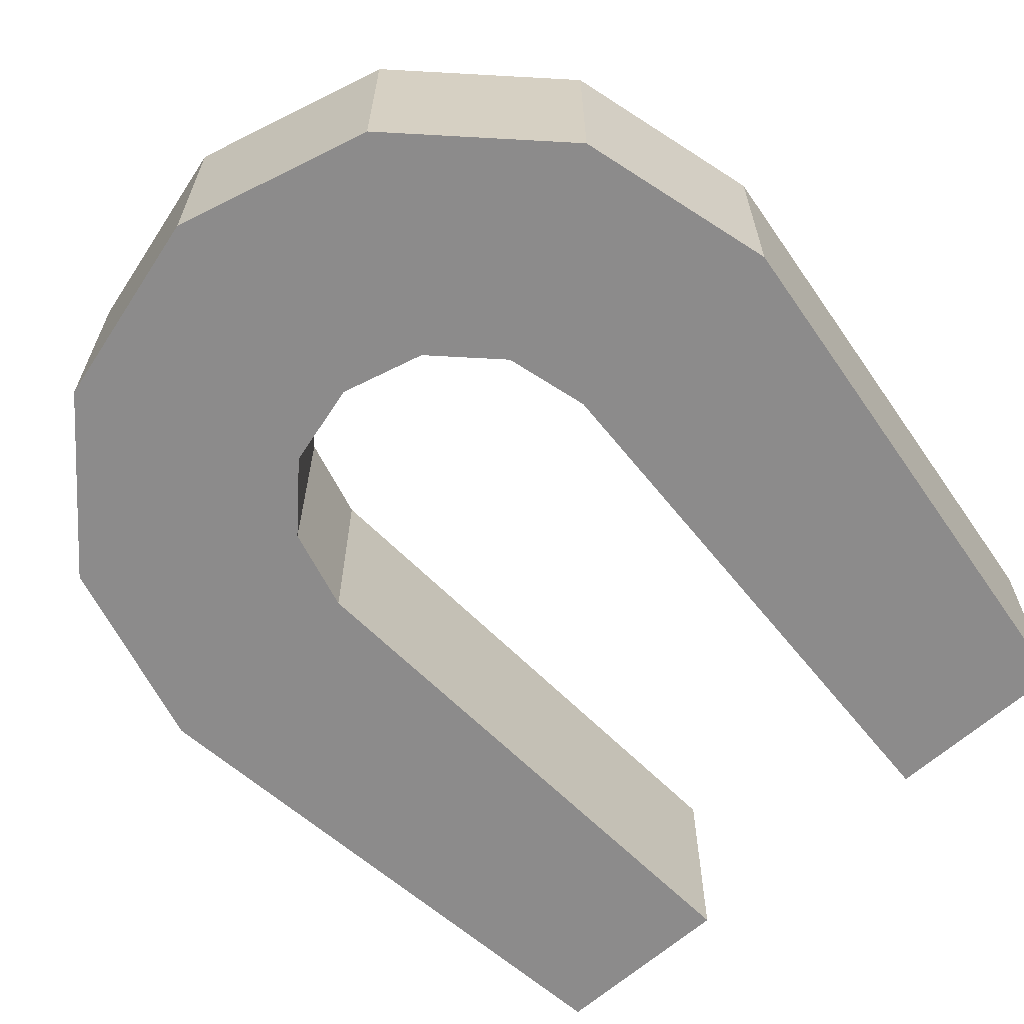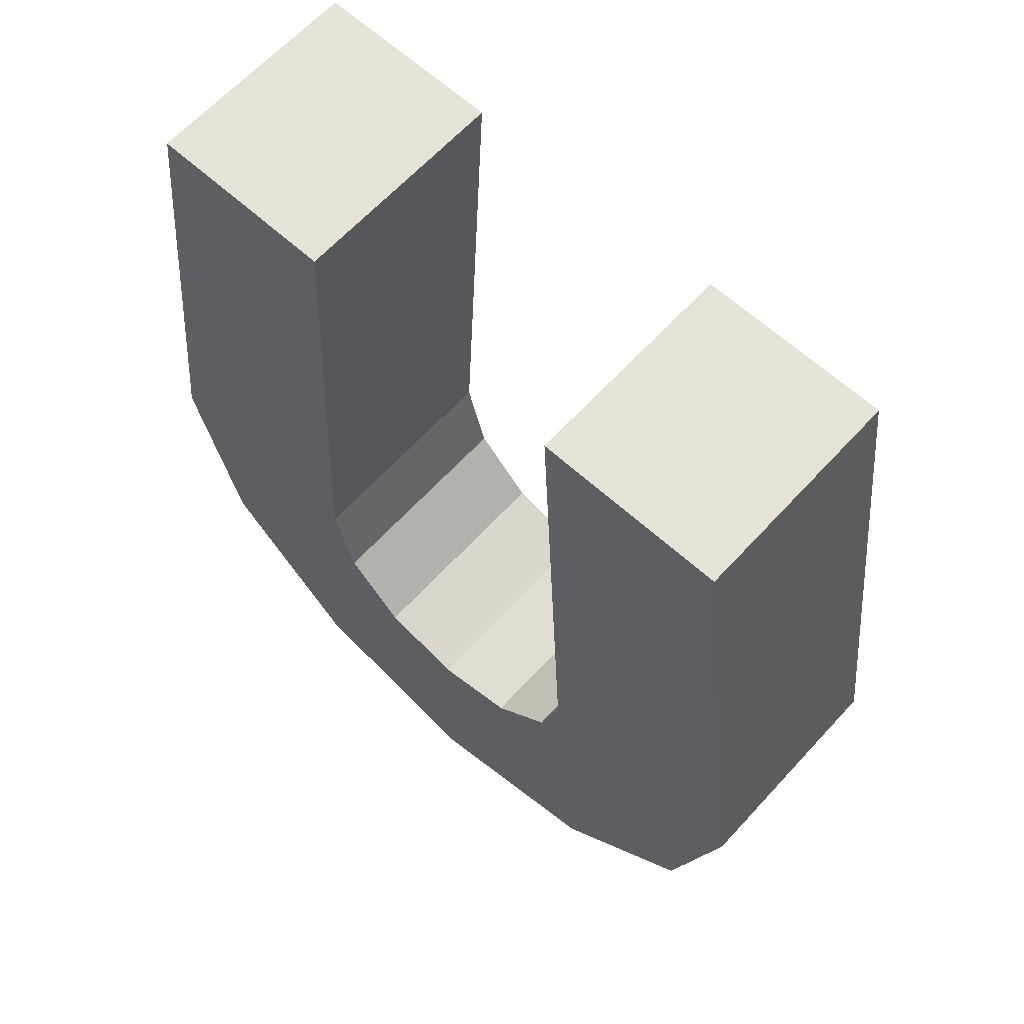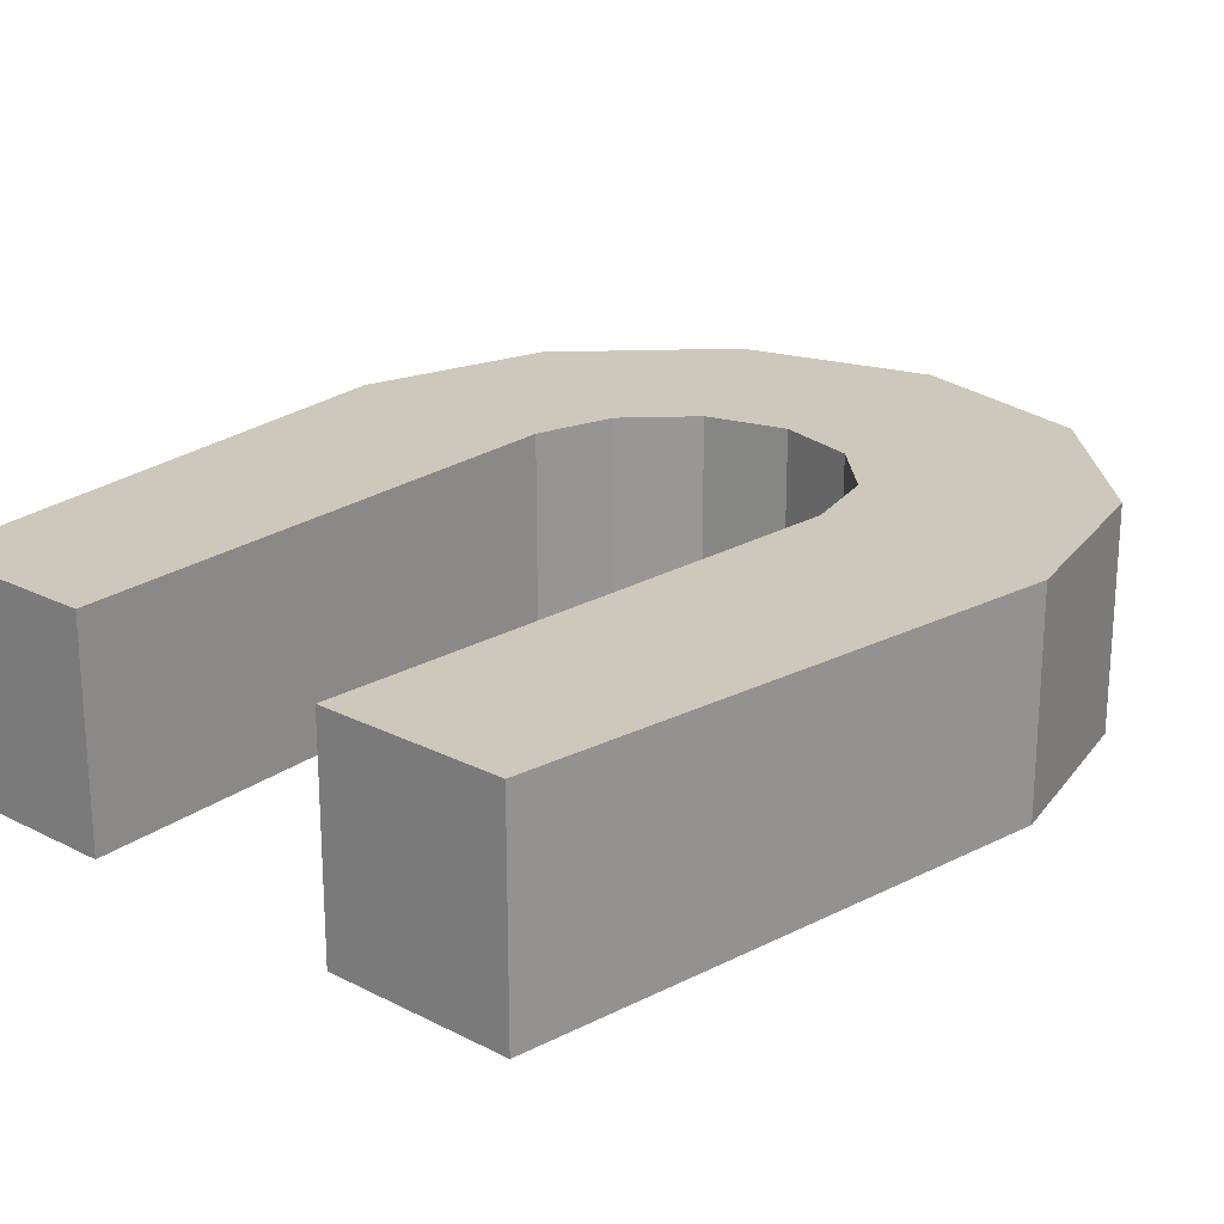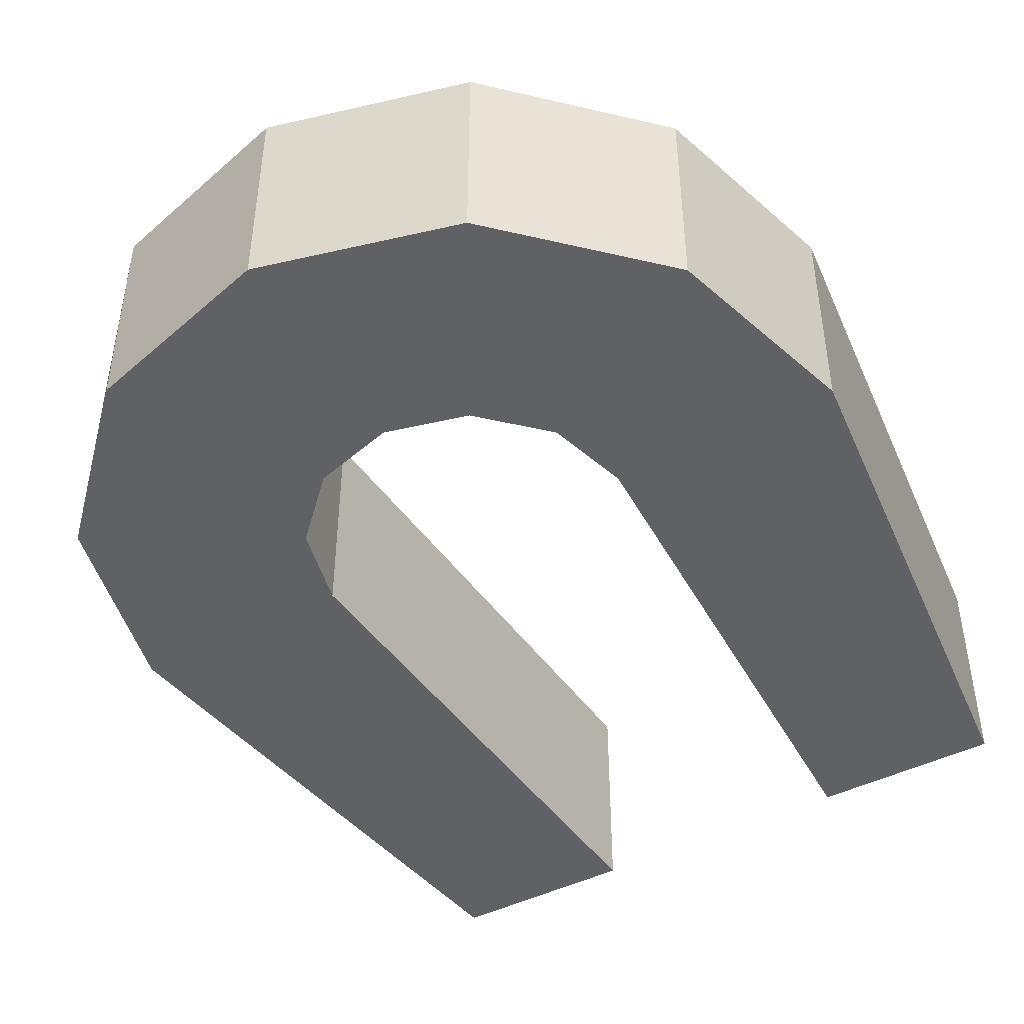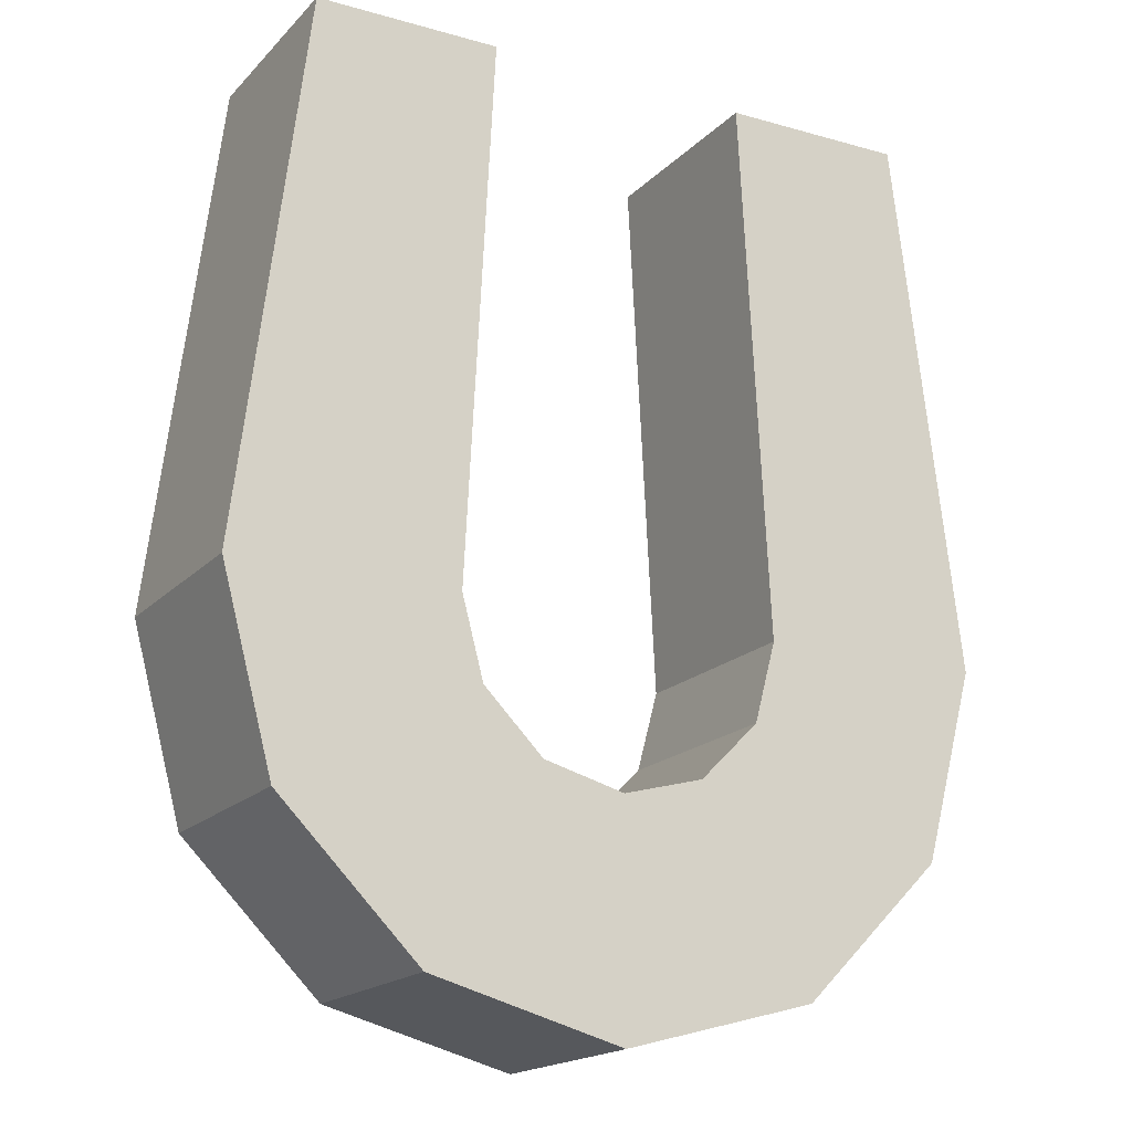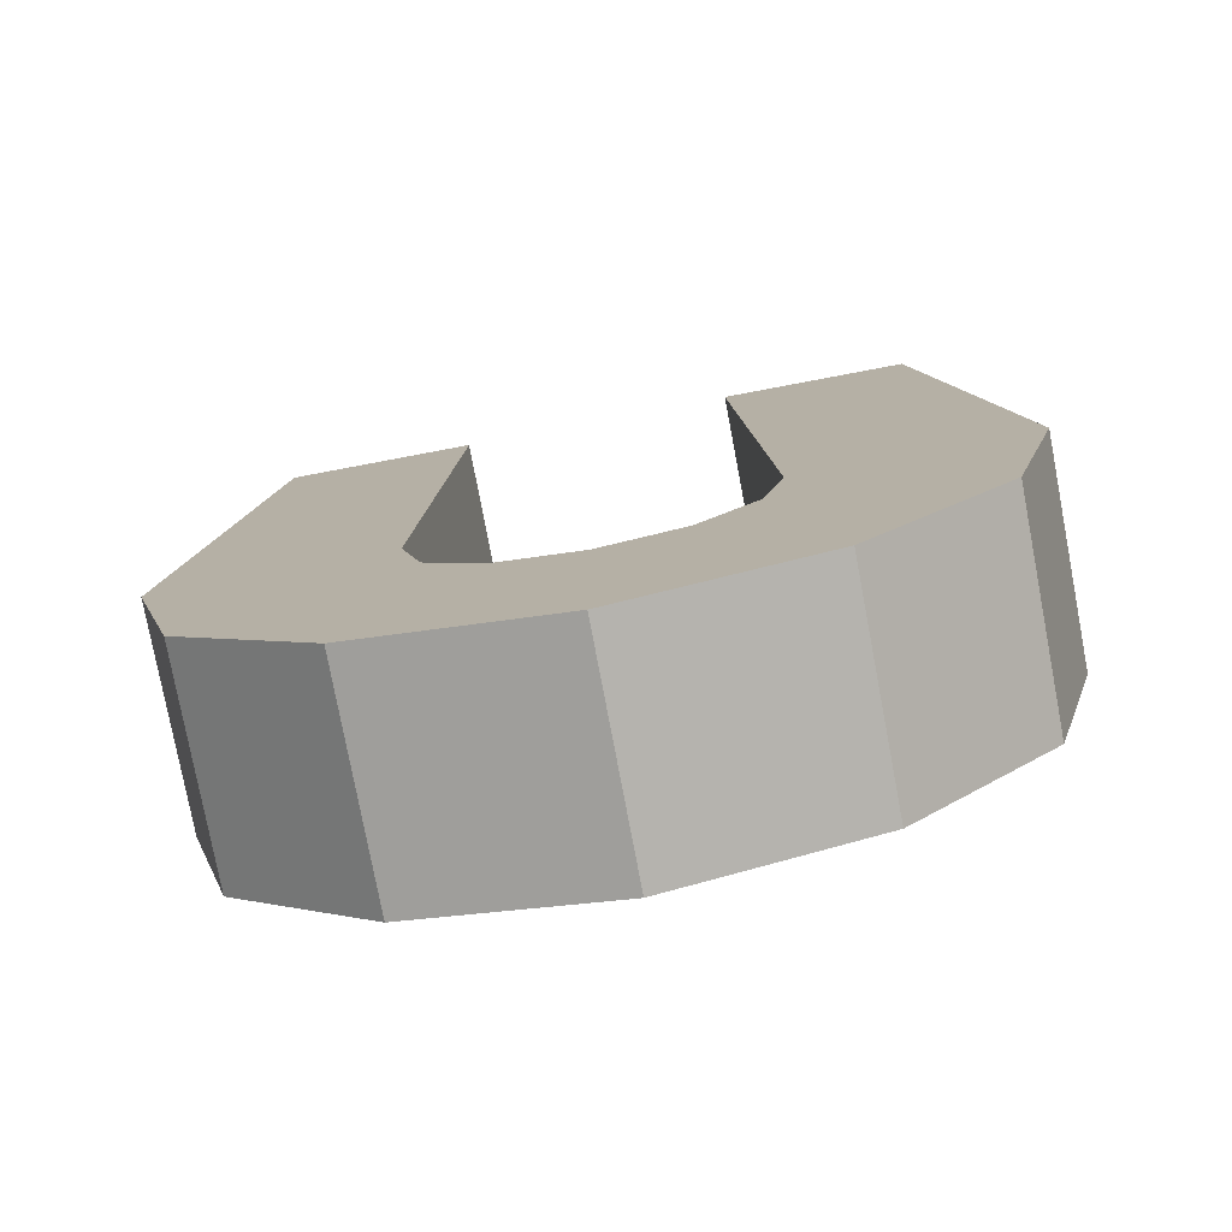
<metadata>
{"format":"obj","ext":"obj","renderer":"f3d","projection":"perspective","resolution":1024,"background":"white","views":[{"elev":-64.0,"azim":41.8,"up":"+Z"},{"elev":63.6,"azim":-137.6,"up":"+Y"},{"elev":22.0,"azim":-138.4,"up":"+Z"},{"elev":-45.5,"azim":29.9,"up":"+Z"},{"elev":-18.0,"azim":-28.9,"up":"+Y"},{"elev":-77.8,"azim":10.7,"up":"+Y"}]}
</metadata>
<code>
o Cylinder_Cylinder.002
v 0.09199 0 -0.06052
v 0.09199 -0 0.06052
v 0.07966 -0.04599 -0.06052
v 0.07966 -0.04599 0.06052
v 0.04599 -0.07966 -0.06052
v 0.04599 -0.07966 0.06052
v -0 -0.09199 -0.06052
v -0 -0.09199 0.06052
v -0.04599 -0.07966 -0.06052
v -0.04599 -0.07966 0.06052
v -0.07966 -0.04599 -0.06052
v -0.07966 -0.04599 0.06052
v -0.09199 0 -0.06052
v -0.09199 -0 0.06052
v -0.1804 0.3079 0.06052
v -0.1804 0.3079 -0.06052
v 0.1804 0.3079 0.06052
v 0.1804 0.3079 -0.06052
v 0.2185 -0 -0.06052
v 0.2185 -0 0.06052
v 0.1892 -0.1092 -0.06052
v 0.1892 -0.1092 0.06052
v 0.1092 -0.1892 -0.06052
v 0.1092 -0.1892 0.06052
v -0 -0.2185 -0.06052
v -0 -0.2185 0.06052
v -0.1092 -0.1892 -0.06052
v -0.1092 -0.1892 0.06052
v -0.1892 -0.1092 -0.06052
v -0.1892 -0.1092 0.06052
v -0.2185 0 -0.06052
v -0.2185 -0 0.06052
v -0.07594 0.3079 0.06052
v -0.07594 0.3079 -0.06052
v 0.07594 0.3079 0.06052
v 0.07594 0.3079 -0.06052
v -0.08349 0.163 -0.06052
v -0.1983 0.163 -0.06052
v -0.1983 0.163 0.06052
v -0.08349 0.163 0.06052
v 0.1983 0.163 0.06052
v 0.08349 0.163 0.06052
v 0.08349 0.163 -0.06052
v 0.1983 0.163 -0.06052
f 37 38 16 34
f 38 39 15 16
f 41 44 18 17
f 19 20 22 21
f 21 22 24 23
f 23 24 26 25
f 25 26 28 27
f 27 28 30 29
f 29 30 32 31
f 39 40 33 15
f 44 43 36 18
f 42 41 17 35
f 3 1 19 21
f 2 4 22 20
f 5 3 21 23
f 4 6 24 22
f 7 5 23 25
f 6 8 26 24
f 9 7 25 27
f 8 10 28 26
f 11 9 27 29
f 10 12 30 28
f 13 11 29 31
f 12 14 32 30
f 3 5 6 4
f 1 3 4 2
f 42 43 1 2
f 35 17 18 36
f 15 33 34 16
f 11 13 14 12
f 37 40 14 13
f 9 11 12 10
f 7 9 10 8
f 5 7 8 6
f 34 33 40 37
f 32 14 40 39
f 31 32 39 38
f 13 31 38 37
f 35 36 43 42
f 2 20 41 42
f 19 1 43 44
f 20 19 44 41

</code>
